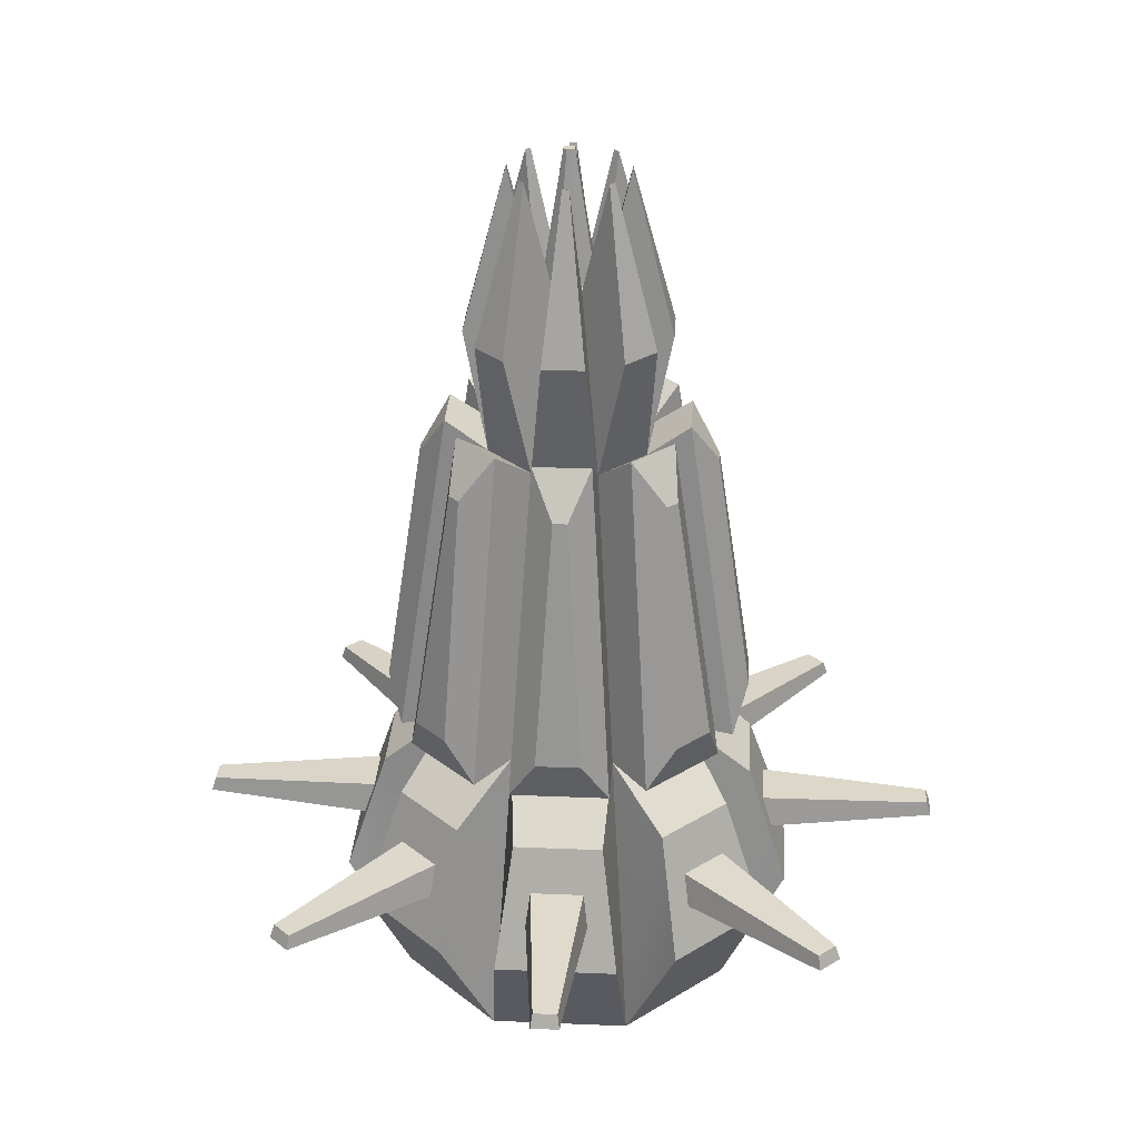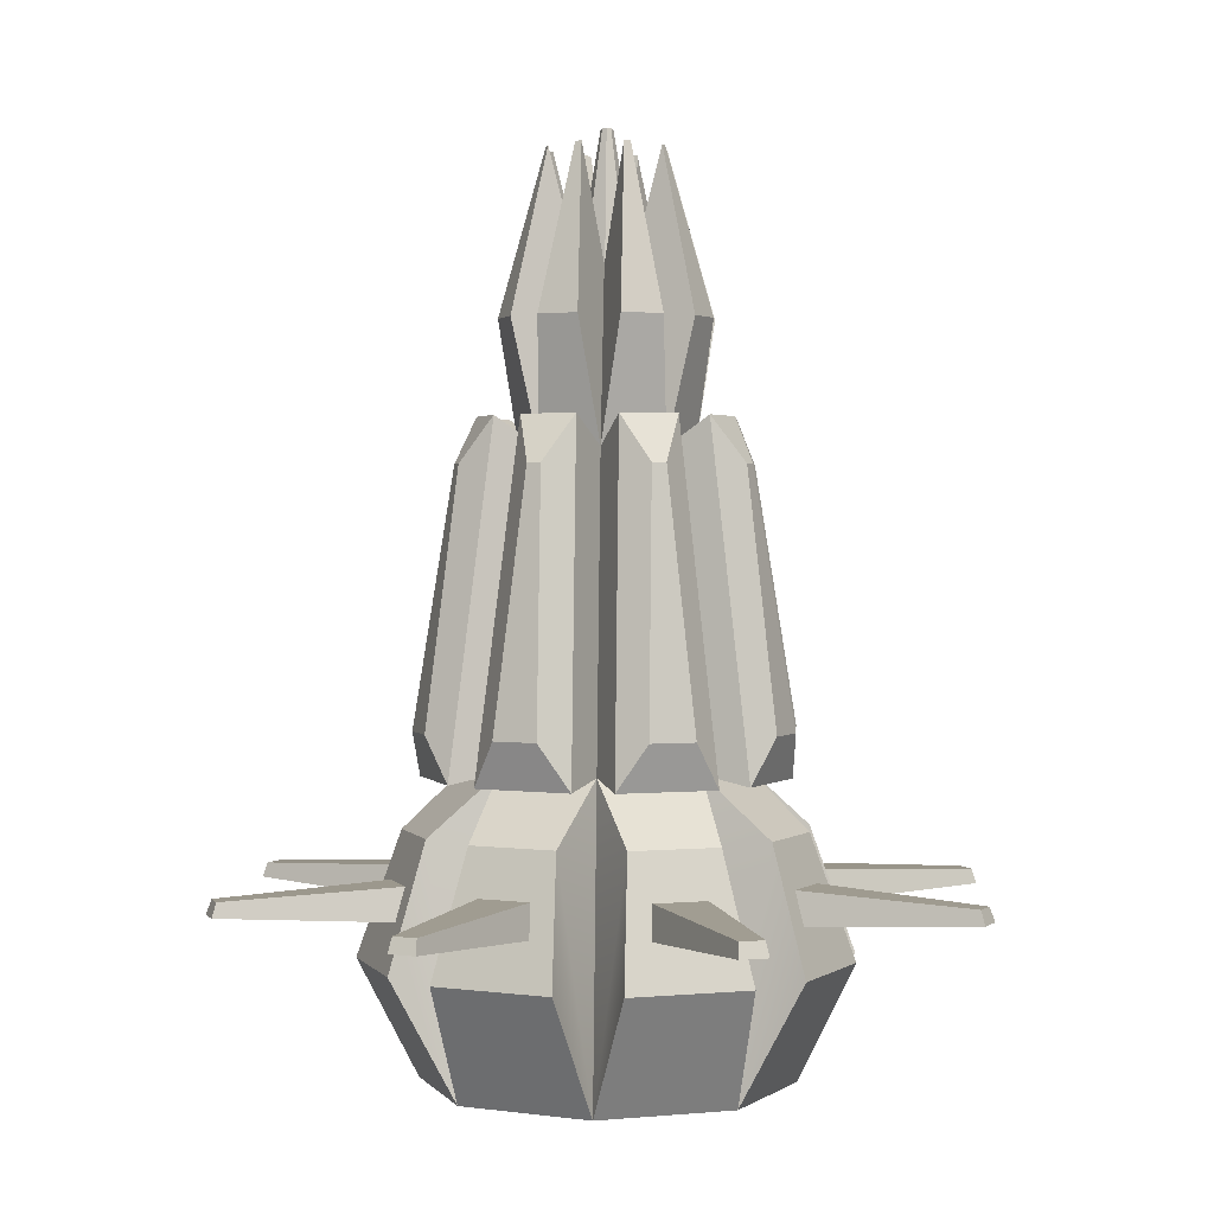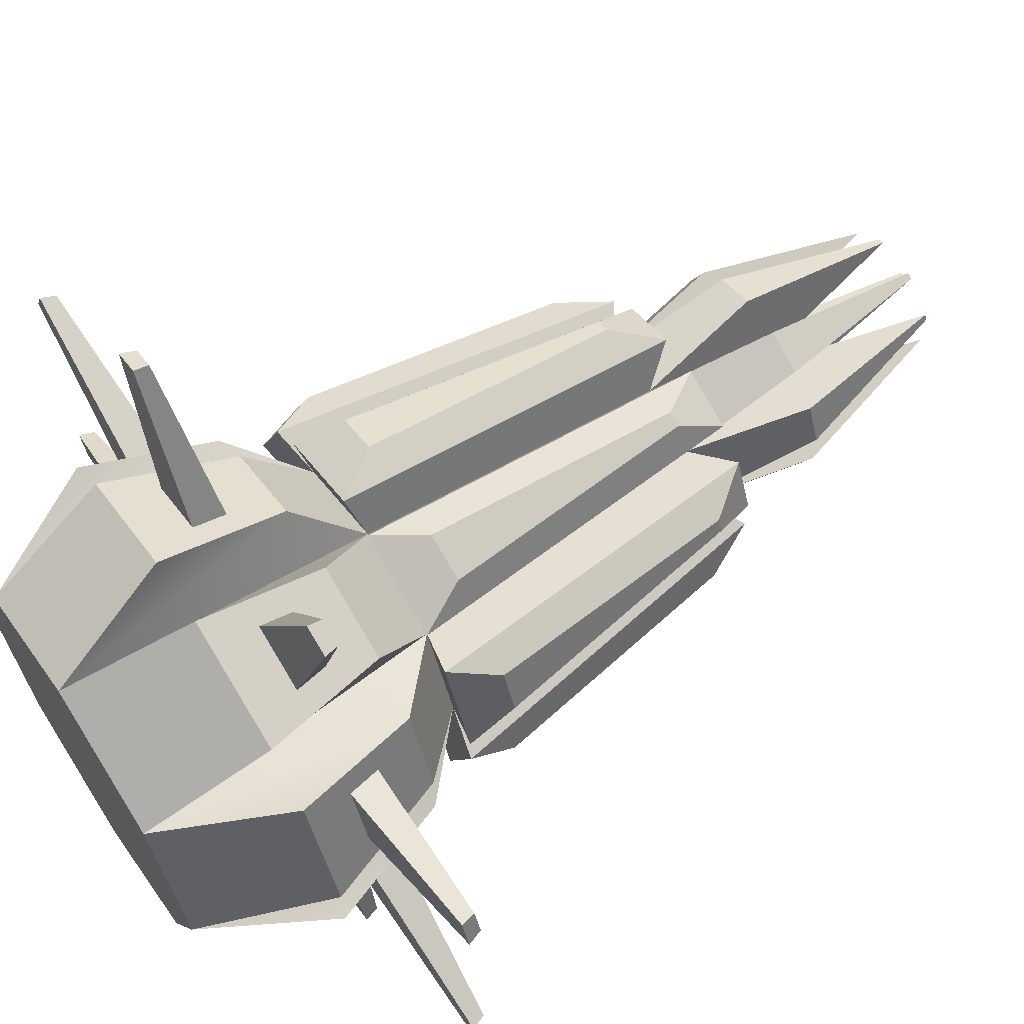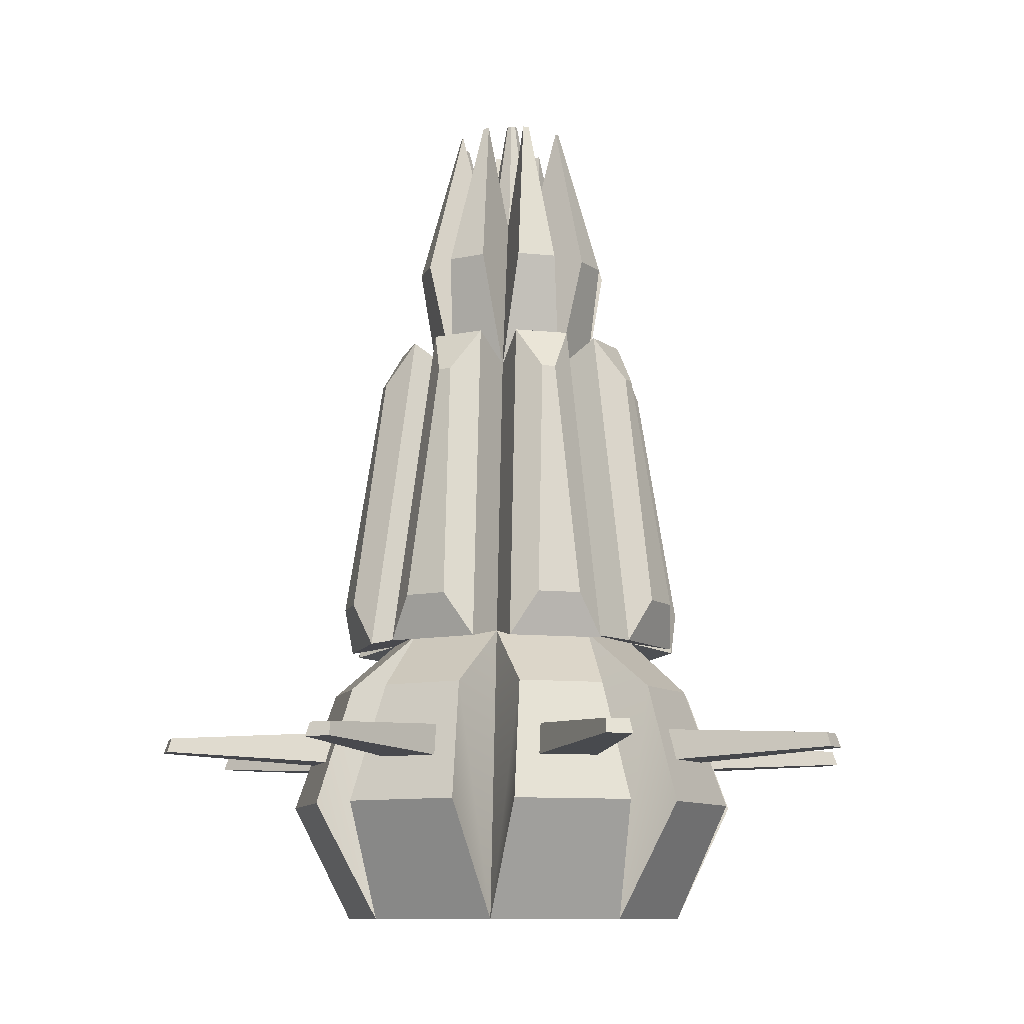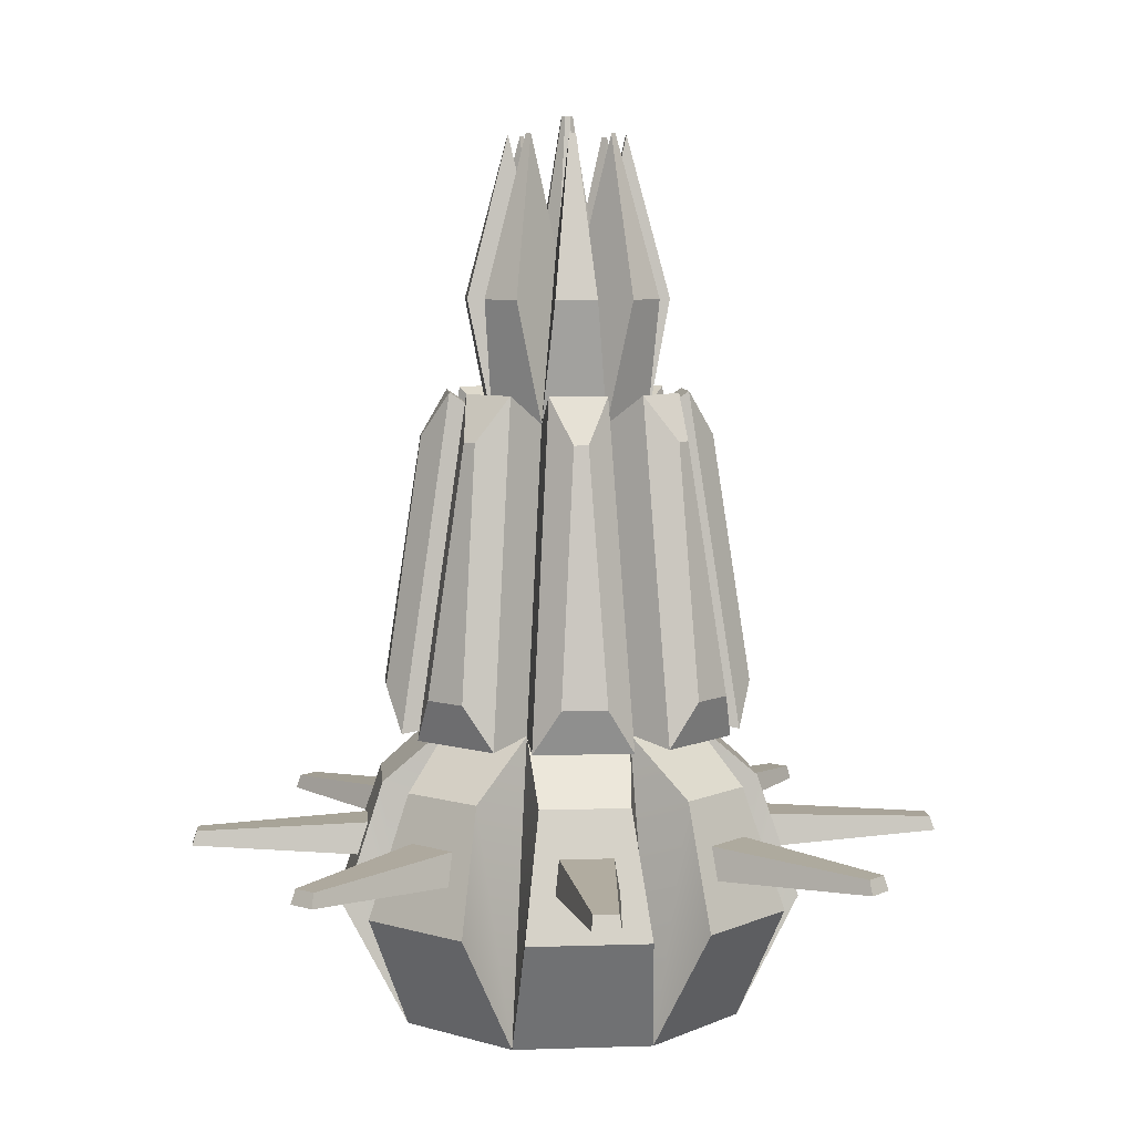
<metadata>
{"format":"obj","ext":"obj","renderer":"f3d","projection":"perspective","resolution":1024,"background":"white","views":[{"elev":30.2,"azim":-154.0,"up":"+Y"},{"elev":1.9,"azim":49.0,"up":"+Y"},{"elev":65.0,"azim":56.6,"up":"+Z"},{"elev":-10.0,"azim":142.0,"up":"+Y"},{"elev":7.1,"azim":62.2,"up":"+Y"}]}
</metadata>
<code>
o Atenna_Top_Cylinder.005
v 0 1 -0.006603
v -0.004669 1 -0.004669
v -0.006603 1 0
v -0.004669 1 0.004669
v 0 1 0.006603
v 0.004669 1 0.004669
v 0.006603 1 0
v 0.004669 1 -0.004669
v 0 0 -0.2
v 0.1414 0 -0.1414
v 0.2 0 0
v 0.1414 -0 0.1414
v 0 -0 0.2
v -0.1414 -0 0.1414
v -0.2 0 0
v -0.1414 0 -0.1414
v 0.1476 0.2085 -0.3908
v 0.1719 0.2085 -0.3807
v 0.176 0.1925 -0.3848
v 0.1476 0.1925 -0.3965
v 0.1719 0.2085 0.3807
v 0.1476 0.2085 0.3908
v 0.1476 0.1925 0.3965
v 0.176 0.1925 0.3848
v 0.09496 0.8012 0.06418
v 0.1125 0.8012 0.02176
v 0.06196 0.9802 0.02176
v 0.0592 0.9802 0.02842
v -0.1476 0.2085 0.3908
v -0.1719 0.2085 0.3807
v -0.176 0.1925 0.3848
v -0.1476 0.1925 0.3965
v -0.06418 0.8012 -0.09496
v -0.02842 0.9802 -0.0592
v -0.02176 0.9802 -0.06196
v -0.02176 0.8012 -0.1125
v -0.3807 0.2085 0.1719
v -0.3908 0.2085 0.1476
v -0.3965 0.1925 0.1476
v -0.3848 0.1925 0.176
v -0.3908 0.2085 -0.1476
v -0.3807 0.2085 -0.1719
v -0.3848 0.1925 -0.176
v -0.3965 0.1925 -0.1476
v 0.3807 0.2085 -0.1719
v 0.3908 0.2085 -0.1476
v 0.3965 0.1925 -0.1476
v 0.3848 0.1925 -0.176
v 0.02176 0.9802 -0.06196
v 0.02842 0.9802 -0.0592
v 0.06418 0.8012 -0.09496
v 0.02176 0.8012 -0.1125
v 0.05538 0.6494 -0.1543
v 0.06992 0.6494 -0.1482
v 0.1014 0.3724 -0.1797
v 0.05538 0.3724 -0.1987
v 0.02842 0.9802 0.0592
v 0.02176 0.9802 0.06196
v 0.02176 0.8012 0.1125
v 0.06418 0.8012 0.09496
v 0.06992 0.6494 0.1482
v 0.05538 0.6494 0.1543
v 0.05538 0.3724 0.1987
v 0.1014 0.3724 0.1797
v 0.3848 0.1925 0.176
v 0.3965 0.1925 0.1476
v 0.3908 0.2085 0.1476
v 0.3807 0.2085 0.1719
v 0.1797 0.3724 0.1014
v 0.1987 0.3724 0.05538
v 0.1543 0.6494 0.05538
v 0.1482 0.6494 0.06992
v -0.02176 0.9802 0.06196
v -0.02842 0.9802 0.0592
v -0.06418 0.8012 0.09496
v -0.02176 0.8012 0.1125
v -0.05538 0.6494 0.1543
v -0.06992 0.6494 0.1482
v -0.1014 0.3724 0.1797
v -0.05538 0.3724 0.1987
v -0.176 0.1925 -0.3848
v -0.1719 0.2085 -0.3807
v -0.1476 0.2085 -0.3908
v -0.1476 0.1925 -0.3965
v -0.1014 0.3724 -0.1797
v -0.06992 0.6494 -0.1482
v -0.05538 0.6494 -0.1543
v -0.05538 0.3724 -0.1987
v -0.0592 0.9802 0.02842
v -0.06196 0.9802 0.02176
v -0.1125 0.8012 0.02176
v -0.09496 0.8012 0.06418
v -0.1482 0.6494 0.06992
v -0.1543 0.6494 0.05538
v -0.1987 0.3724 0.05538
v -0.1797 0.3724 0.1014
v -0.06196 0.9802 -0.02176
v -0.0592 0.9802 -0.02842
v -0.09496 0.8012 -0.06418
v -0.1125 0.8012 -0.02176
v -0.1543 0.6494 -0.05538
v -0.1482 0.6494 -0.06992
v -0.1797 0.3724 -0.1014
v -0.1987 0.3724 -0.05538
v 0.0592 0.9802 -0.02842
v 0.06196 0.9802 -0.02176
v 0.1125 0.8012 -0.02176
v 0.09496 0.8012 -0.06418
v 0.1482 0.6494 -0.06992
v 0.1543 0.6494 -0.05538
v 0.1987 0.3724 -0.05538
v 0.1797 0.3724 -0.1014
v 0 0.8561 -0.03949
v -0.02792 0.8561 -0.02792
v -0.0219 0.8561 -0.0219
v 0 0.8561 -0.03097
v -0.03949 0.8561 0
v -0.03097 0.8561 0
v -0.02792 0.8561 0.02792
v -0.0219 0.8561 0.0219
v 0 0.8561 0.03949
v 0 0.8561 0.03097
v 0.02792 0.8561 0.02792
v 0.0219 0.8561 0.0219
v 0.03949 0.8561 0
v 0.03097 0.8561 0
v 0.02792 0.8561 -0.02792
v 0.0219 0.8561 -0.0219
v 0 0.3333 -0.1465
v 0.1036 0.3333 -0.1036
v 0.126 0.2683 -0.1753
v 0.03485 0.2683 -0.2131
v 0.1603 0.1327 -0.2096
v 0.03485 0.1327 -0.2615
v 0.1036 0.3333 0.1036
v 0 0.3333 0.1465
v 0.03485 0.2683 0.2131
v 0.126 0.2683 0.1753
v 0.03485 0.1327 0.2615
v 0.1603 0.1327 0.2096
v 0.06576 0.6667 0.06576
v 0.09299 0.6667 0
v -0.1036 0.3333 0.1036
v -0.126 0.2683 0.1753
v -0.03485 0.2683 0.2131
v -0.1603 0.1327 0.2096
v -0.03485 0.1327 0.2615
v -0.06576 0.6667 -0.06576
v 0 0.6667 -0.09299
v -0.1465 0.3333 0
v -0.2131 0.2683 0.03485
v -0.1753 0.2683 0.126
v -0.2615 0.1327 0.03485
v -0.2096 0.1327 0.1603
v -0.1036 0.3333 -0.1036
v -0.1753 0.2683 -0.126
v -0.2131 0.2683 -0.03485
v -0.2096 0.1327 -0.1603
v -0.2615 0.1327 -0.03485
v 0.1465 0.3333 0
v 0.2131 0.2683 -0.03485
v 0.1753 0.2683 -0.126
v 0.2615 0.1327 -0.03485
v 0.2096 0.1327 -0.1603
v 0.06576 0.6667 -0.06576
v 0.08022 0.6992 -0.1105
v 0.02144 0.6992 -0.1349
v 0.123 0.3225 -0.1533
v 0.02144 0.3225 -0.1954
v 0 0.6667 0.09299
v 0.02144 0.6992 0.1349
v 0.08022 0.6992 0.1105
v 0.02144 0.3225 0.1954
v 0.123 0.3225 0.1533
v 0.2615 0.1327 0.03485
v 0.2096 0.1327 0.1603
v 0.2131 0.2683 0.03485
v 0.1753 0.2683 0.126
v 0.1954 0.3225 0.02144
v 0.1533 0.3225 0.123
v 0.1349 0.6992 0.02144
v 0.1105 0.6992 0.08022
v -0.06576 0.6667 0.06576
v -0.08022 0.6992 0.1105
v -0.02144 0.6992 0.1349
v -0.123 0.3225 0.1533
v -0.02144 0.3225 0.1954
v -0.126 0.2683 -0.1753
v -0.1603 0.1327 -0.2096
v -0.03485 0.2683 -0.2131
v -0.03485 0.1327 -0.2615
v -0.08022 0.6992 -0.1105
v -0.123 0.3225 -0.1533
v -0.02144 0.6992 -0.1349
v -0.02144 0.3225 -0.1954
v -0.09299 0.6667 0
v -0.1349 0.6992 0.02144
v -0.1105 0.6992 0.08022
v -0.1954 0.3225 0.02144
v -0.1533 0.3225 0.123
v -0.1105 0.6992 -0.08022
v -0.1349 0.6992 -0.02144
v -0.1533 0.3225 -0.123
v -0.1954 0.3225 -0.02144
v 0.1349 0.6992 -0.02144
v 0.1105 0.6992 -0.08022
v 0.1954 0.3225 -0.02144
v 0.1533 0.3225 -0.123
v 0.1139 0.2183 -0.1982
v 0.05964 0.2183 -0.2207
v 0.1229 0.1827 -0.2072
v 0.05964 0.1827 -0.2334
v 0.05964 0.2183 0.2207
v 0.1139 0.2183 0.1982
v 0.05964 0.1827 0.2334
v 0.1229 0.1827 0.2072
v -0.1139 0.2183 0.1982
v -0.05964 0.2183 0.2207
v -0.1229 0.1827 0.2072
v -0.05964 0.1827 0.2334
v -0.2207 0.2183 0.05964
v -0.1982 0.2183 0.1139
v -0.2334 0.1827 0.05964
v -0.2072 0.1827 0.1229
v -0.1982 0.2183 -0.1139
v -0.2207 0.2183 -0.05964
v -0.2072 0.1827 -0.1229
v -0.2334 0.1827 -0.05964
v 0.2207 0.2183 -0.05964
v 0.1982 0.2183 -0.1139
v 0.2334 0.1827 -0.05964
v 0.2072 0.1827 -0.1229
v 0.2334 0.1827 0.05964
v 0.2072 0.1827 0.1229
v 0.2207 0.2183 0.05964
v 0.1982 0.2183 0.1139
v -0.1139 0.2183 -0.1982
v -0.1229 0.1827 -0.2072
v -0.05964 0.2183 -0.2207
v -0.05964 0.1827 -0.2334
f 4 6 8
f 12 14 10
f 17 18 19
f 22 23 24
f 25 26 27
f 29 30 31
f 33 34 35
f 38 39 40
f 42 43 44
f 46 47 48
f 49 50 51
f 53 54 55
f 58 59 60
f 62 63 64
f 65 66 67
f 69 70 71
f 74 75 76
f 77 78 79
f 81 82 83
f 86 87 88
f 90 91 92
f 93 94 95
f 98 99 100
f 101 102 103
f 106 107 108
f 110 111 112
f 114 115 116
f 114 117 118
f 119 120 118
f 119 121 122
f 123 124 122
f 123 125 126
f 127 128 126
f 127 113 116
f 118 3 2
f 120 4 3
f 122 5 4
f 124 6 5
f 128 8 7
f 128 116 1
f 115 2 1
f 129 130 131
f 10 133 131
f 9 134 133
f 9 129 132
f 136 137 138
f 13 139 137
f 13 12 140
f 12 135 138
f 141 142 26
f 125 27 26
f 123 28 27
f 123 141 25
f 143 144 145
f 14 146 144
f 13 147 146
f 13 136 145
f 114 34 33
f 114 113 35
f 113 149 36
f 149 148 33
f 150 151 152
f 15 153 151
f 15 14 154
f 14 143 152
f 155 156 157
f 16 158 156
f 15 159 158
f 15 150 157
f 160 161 162
f 11 163 161
f 11 10 164
f 10 130 162
f 127 50 49
f 127 165 51
f 165 149 52
f 113 49 52
f 165 166 167
f 165 130 168
f 130 129 169
f 149 167 169
f 121 58 57
f 121 170 59
f 141 60 59
f 123 57 60
f 141 170 171
f 170 136 173
f 135 174 173
f 141 172 174
f 11 175 176
f 11 160 177
f 160 135 178
f 12 176 178
f 135 160 179
f 142 181 179
f 141 182 181
f 141 135 180
f 121 119 74
f 119 183 75
f 183 170 76
f 121 73 76
f 183 184 185
f 183 143 186
f 143 136 187
f 170 185 187
f 16 155 188
f 129 190 188
f 9 191 190
f 16 189 191
f 148 192 193
f 148 149 194
f 149 129 195
f 155 193 195
f 117 90 89
f 117 196 91
f 196 183 92
f 119 89 92
f 196 197 198
f 196 150 199
f 150 143 200
f 183 198 200
f 114 98 97
f 114 148 99
f 148 196 100
f 117 97 100
f 148 201 202
f 148 155 203
f 155 150 204
f 196 202 204
f 125 106 105
f 125 142 107
f 165 108 107
f 127 105 108
f 165 142 205
f 142 160 207
f 130 208 207
f 165 206 208
f 131 209 210
f 131 133 211
f 133 134 212
f 132 210 212
f 138 137 213
f 137 139 215
f 140 216 215
f 138 214 216
f 145 144 217
f 144 146 219
f 146 147 220
f 145 218 220
f 152 151 221
f 151 153 223
f 153 154 224
f 152 222 224
f 157 156 225
f 156 158 227
f 159 228 227
f 157 226 228
f 162 161 229
f 161 163 231
f 164 232 231
f 162 230 232
f 176 175 233
f 177 235 233
f 178 236 235
f 178 176 234
f 188 237 238
f 188 190 239
f 190 191 240
f 191 189 238
f 209 18 17
f 211 19 18
f 212 20 19
f 212 210 17
f 214 213 22
f 215 23 22
f 215 216 24
f 216 214 21
f 217 30 29
f 219 31 30
f 220 32 31
f 220 218 29
f 222 221 38
f 223 39 38
f 223 224 40
f 224 222 37
f 226 225 42
f 227 43 42
f 227 228 44
f 228 226 41
f 230 229 46
f 231 47 46
f 231 232 48
f 232 230 45
f 233 66 65
f 233 235 67
f 236 68 67
f 234 65 68
f 238 237 82
f 237 239 83
f 240 84 83
f 240 238 81
f 167 166 54
f 168 55 54
f 168 169 56
f 169 167 53
f 171 62 61
f 173 63 62
f 174 64 63
f 174 172 61
f 179 70 69
f 179 181 71
f 181 182 72
f 180 69 72
f 185 184 78
f 186 79 78
f 186 187 80
f 187 185 77
f 193 192 86
f 194 87 86
f 195 88 87
f 195 193 85
f 198 197 94
f 199 95 94
f 200 96 95
f 200 198 93
f 202 201 102
f 203 103 102
f 203 204 104
f 204 202 101
f 205 110 109
f 207 111 110
f 207 208 112
f 208 206 109
f 124 126 7
f 8 1 2
f 2 3 4
f 4 5 6
f 6 7 8
f 8 2 4
f 16 9 10
f 10 11 12
f 12 13 14
f 14 15 16
f 16 10 14
f 20 17 19
f 21 22 24
f 28 25 27
f 32 29 31
f 36 33 35
f 37 38 40
f 41 42 44
f 45 46 48
f 52 49 51
f 56 53 55
f 57 58 60
f 61 62 64
f 68 65 67
f 72 69 71
f 73 74 76
f 80 77 79
f 84 81 83
f 85 86 88
f 89 90 92
f 96 93 95
f 97 98 100
f 104 101 103
f 105 106 108
f 109 110 112
f 113 114 116
f 115 114 118
f 117 119 118
f 120 119 122
f 121 123 122
f 124 123 126
f 125 127 126
f 128 127 116
f 115 118 2
f 118 120 3
f 120 122 4
f 122 124 5
f 126 128 7
f 8 128 1
f 116 115 1
f 132 129 131
f 130 10 131
f 10 9 133
f 134 9 132
f 135 136 138
f 136 13 137
f 139 13 140
f 140 12 138
f 25 141 26
f 142 125 26
f 125 123 27
f 28 123 25
f 136 143 145
f 143 14 144
f 14 13 146
f 147 13 145
f 148 114 33
f 34 114 35
f 35 113 36
f 36 149 33
f 143 150 152
f 150 15 151
f 153 15 154
f 154 14 152
f 150 155 157
f 155 16 156
f 16 15 158
f 159 15 157
f 130 160 162
f 160 11 161
f 163 11 164
f 164 10 162
f 113 127 49
f 50 127 51
f 51 165 52
f 149 113 52
f 149 165 167
f 166 165 168
f 168 130 169
f 129 149 169
f 123 121 57
f 58 121 59
f 170 141 59
f 141 123 60
f 172 141 171
f 171 170 173
f 136 135 173
f 135 141 174
f 12 11 176
f 175 11 177
f 177 160 178
f 135 12 178
f 180 135 179
f 160 142 179
f 142 141 181
f 182 141 180
f 73 121 74
f 74 119 75
f 75 183 76
f 170 121 76
f 170 183 185
f 184 183 186
f 186 143 187
f 136 170 187
f 189 16 188
f 155 129 188
f 129 9 190
f 9 16 191
f 155 148 193
f 192 148 194
f 194 149 195
f 129 155 195
f 119 117 89
f 90 117 91
f 91 196 92
f 183 119 92
f 183 196 198
f 197 196 199
f 199 150 200
f 143 183 200
f 117 114 97
f 98 114 99
f 99 148 100
f 196 117 100
f 196 148 202
f 201 148 203
f 203 155 204
f 150 196 204
f 127 125 105
f 106 125 107
f 142 165 107
f 165 127 108
f 206 165 205
f 205 142 207
f 160 130 207
f 130 165 208
f 132 131 210
f 209 131 211
f 211 133 212
f 134 132 212
f 214 138 213
f 213 137 215
f 139 140 215
f 140 138 216
f 218 145 217
f 217 144 219
f 219 146 220
f 147 145 220
f 222 152 221
f 221 151 223
f 223 153 224
f 154 152 224
f 226 157 225
f 225 156 227
f 158 159 227
f 159 157 228
f 230 162 229
f 229 161 231
f 163 164 231
f 164 162 232
f 234 176 233
f 175 177 233
f 177 178 235
f 236 178 234
f 189 188 238
f 237 188 239
f 239 190 240
f 240 191 238
f 210 209 17
f 209 211 18
f 211 212 19
f 20 212 17
f 21 214 22
f 213 215 22
f 23 215 24
f 24 216 21
f 218 217 29
f 217 219 30
f 219 220 31
f 32 220 29
f 37 222 38
f 221 223 38
f 39 223 40
f 40 224 37
f 41 226 42
f 225 227 42
f 43 227 44
f 44 228 41
f 45 230 46
f 229 231 46
f 47 231 48
f 48 232 45
f 234 233 65
f 66 233 67
f 235 236 67
f 236 234 68
f 81 238 82
f 82 237 83
f 239 240 83
f 84 240 81
f 53 167 54
f 166 168 54
f 55 168 56
f 56 169 53
f 172 171 61
f 171 173 62
f 173 174 63
f 64 174 61
f 180 179 69
f 70 179 71
f 71 181 72
f 182 180 72
f 77 185 78
f 184 186 78
f 79 186 80
f 80 187 77
f 85 193 86
f 192 194 86
f 194 195 87
f 88 195 85
f 93 198 94
f 197 199 94
f 199 200 95
f 96 200 93
f 101 202 102
f 201 203 102
f 103 203 104
f 104 204 101
f 206 205 109
f 205 207 110
f 111 207 112
f 112 208 109
f 6 124 7

</code>
